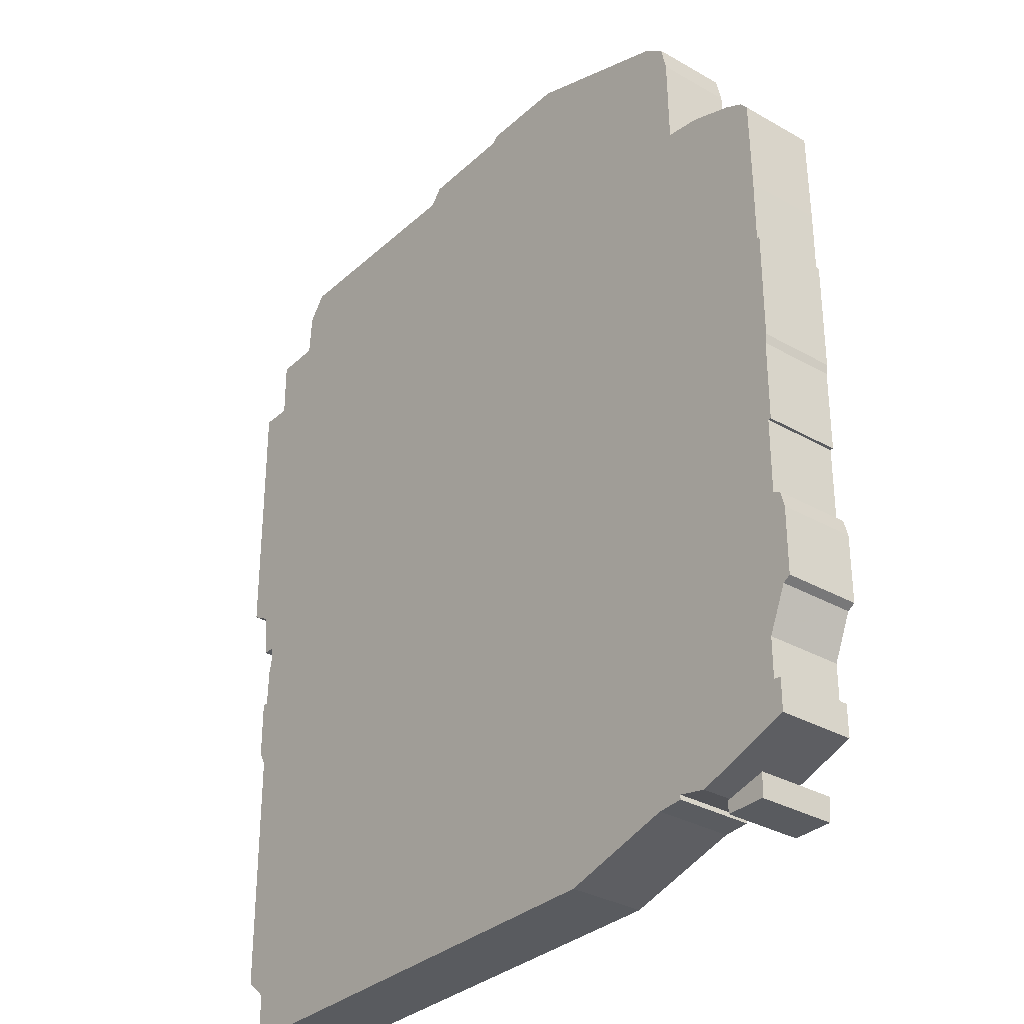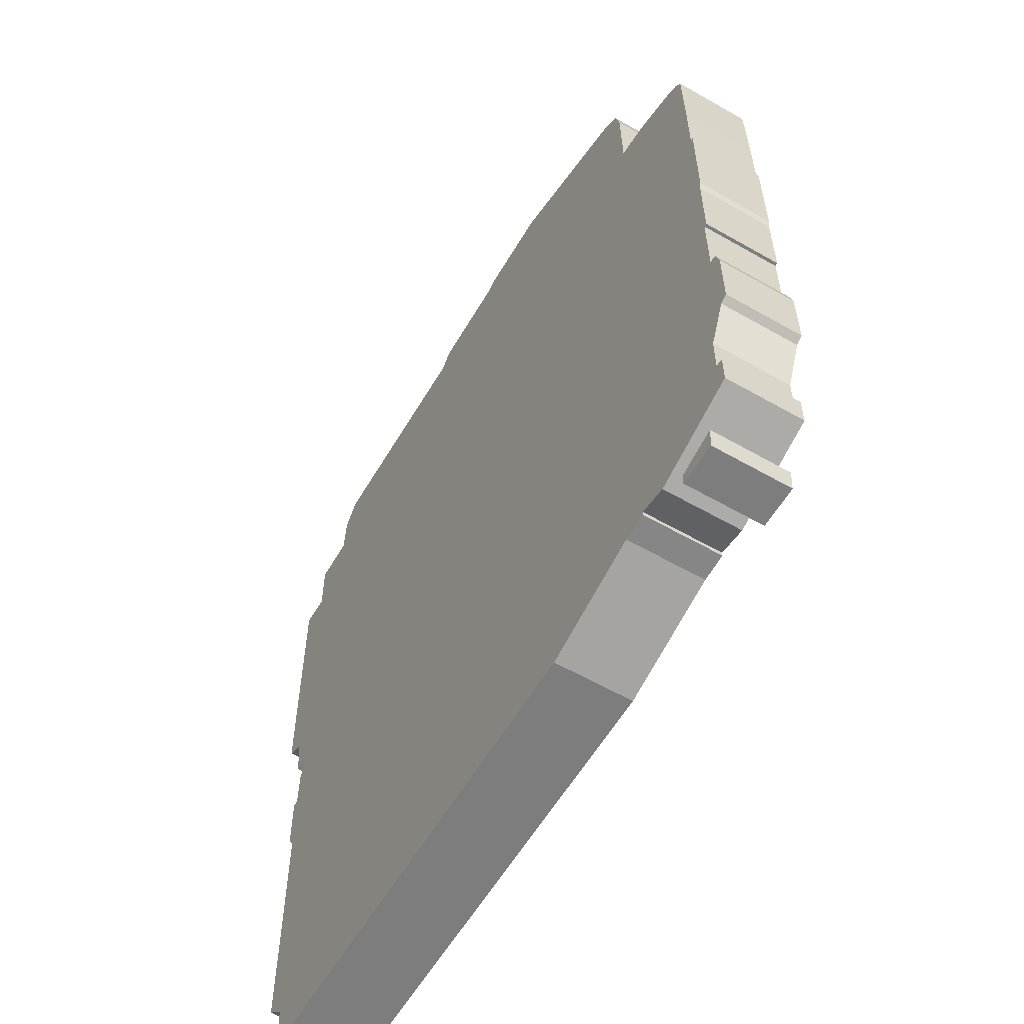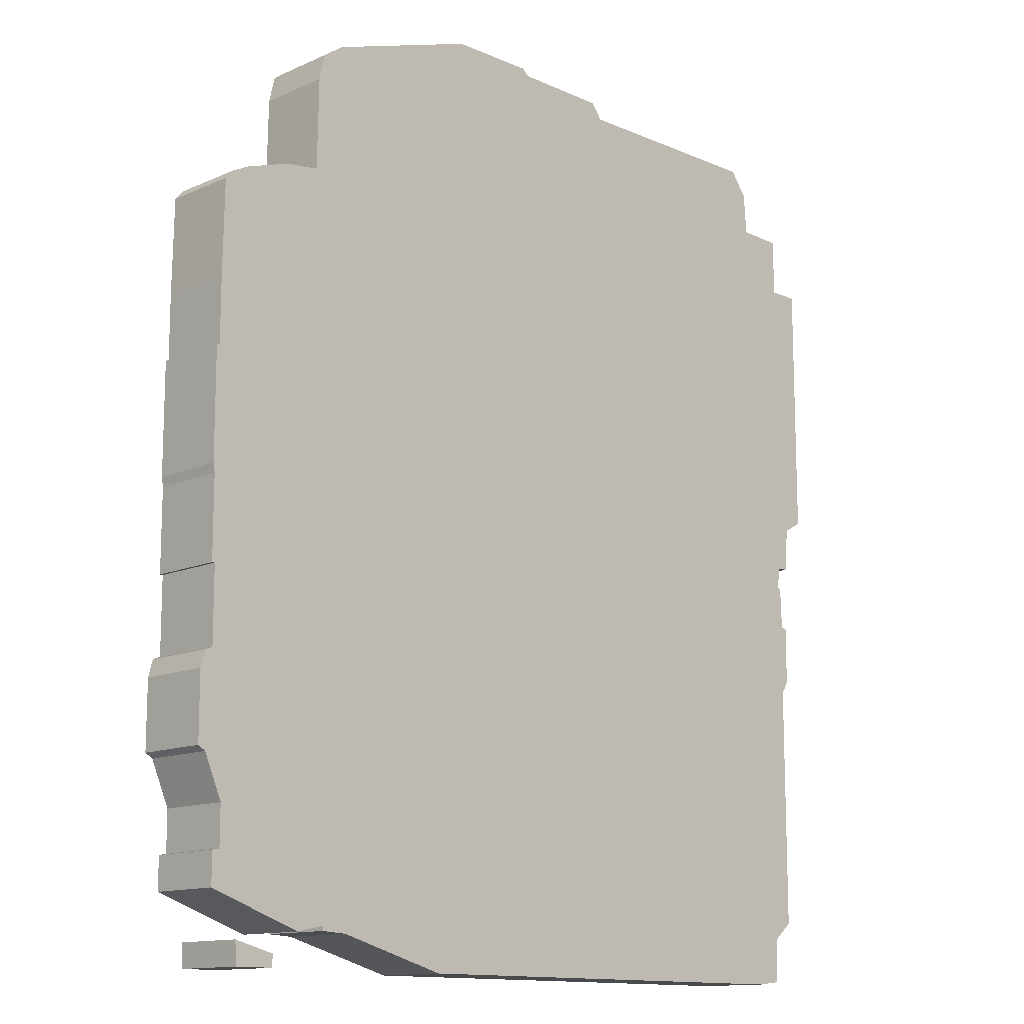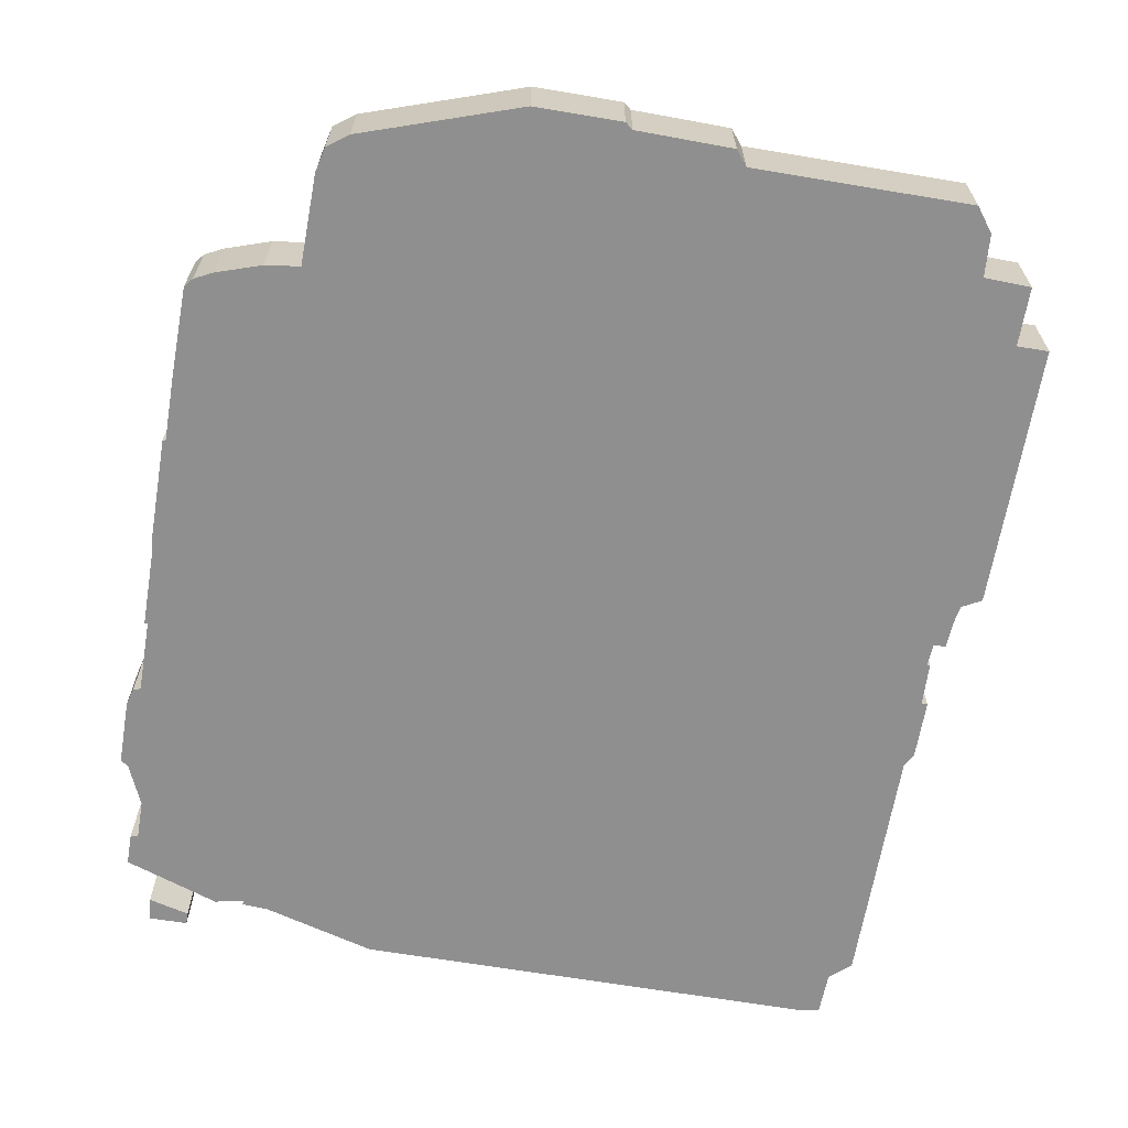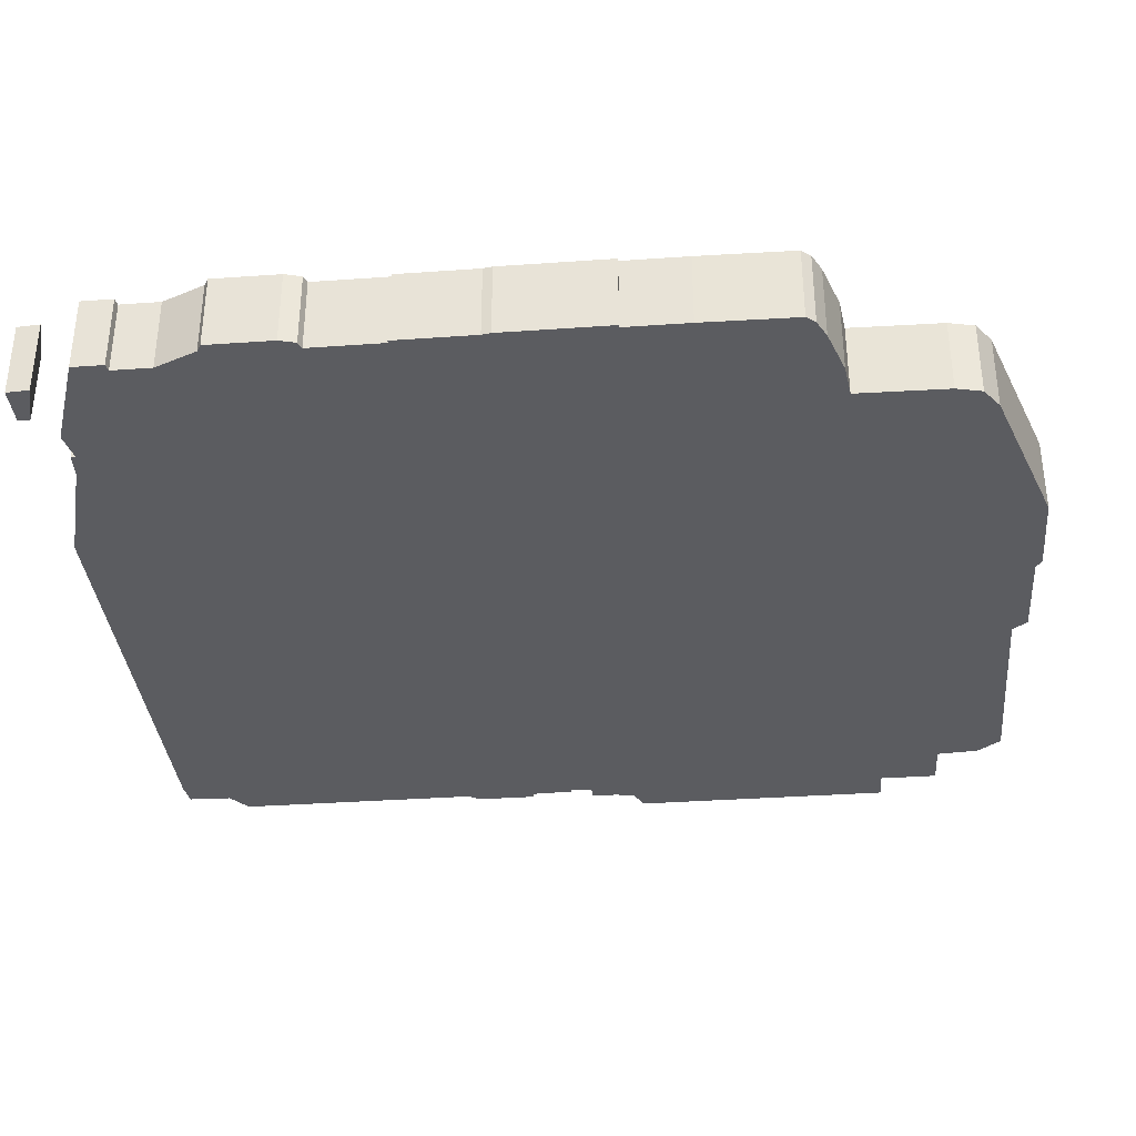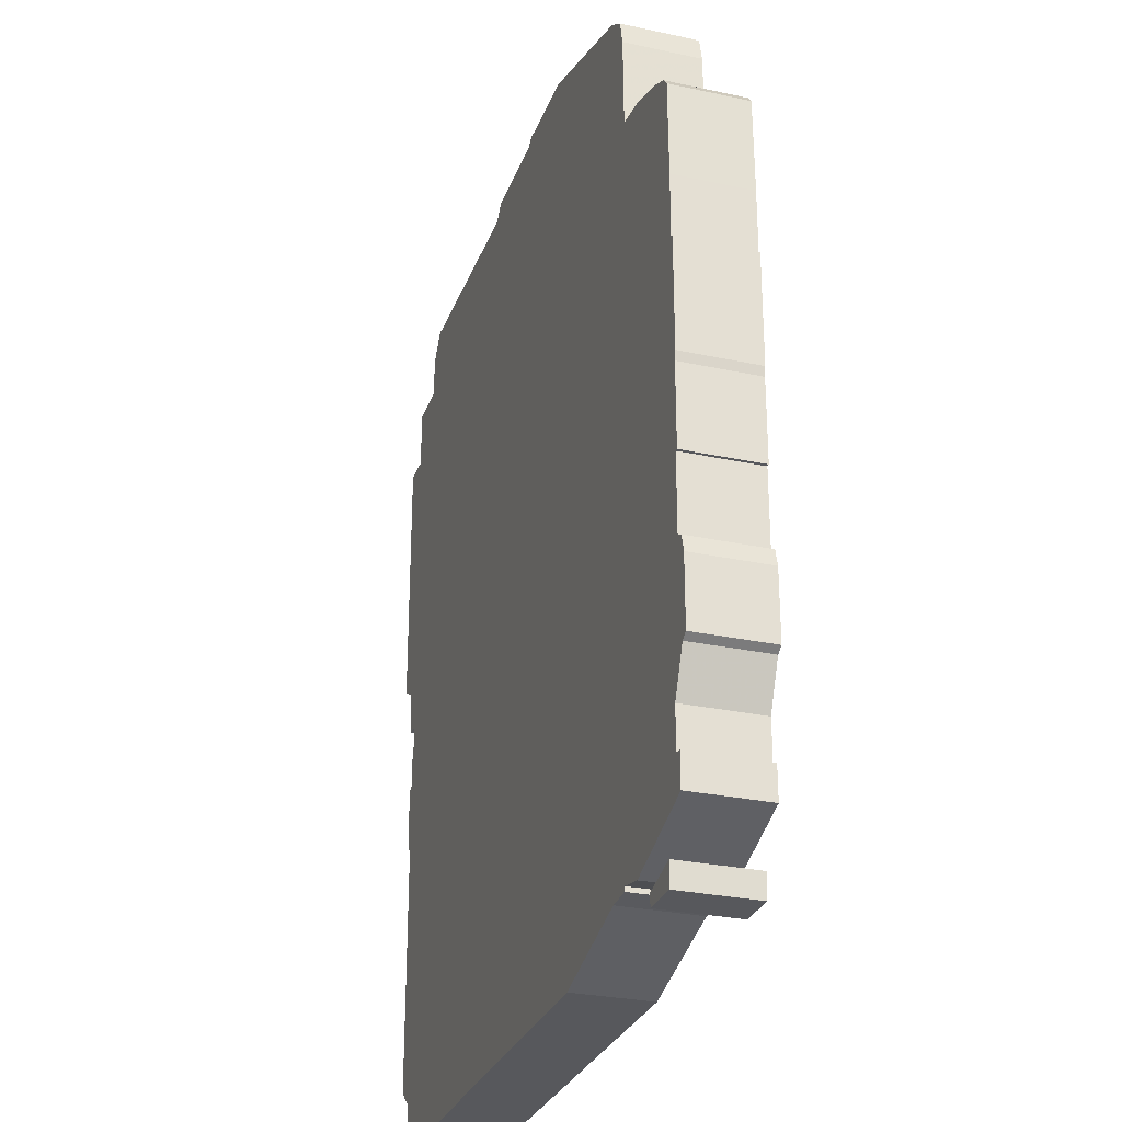
<metadata>
{"format":"obj","ext":"obj","renderer":"f3d","projection":"perspective","resolution":1024,"background":"white","views":[{"elev":-32.0,"azim":51.3,"up":"+Y"},{"elev":-59.2,"azim":59.5,"up":"+Y"},{"elev":-13.0,"azim":135.4,"up":"+Y"},{"elev":-65.4,"azim":170.4,"up":"+Z"},{"elev":-35.1,"azim":95.4,"up":"+Z"},{"elev":-28.4,"azim":72.0,"up":"+Y"}]}
</metadata>
<code>
g sbg_arkcityday_sn_building15
v 2.17 0.08 0
v 2.17 0 0
v 2.43 0 0
v 2.44 0.15 0
v 0.1 6.06 0
v -0.54 6.05 0
v -0.62 5.95 0
v -2.06 5.95 0
v -2.18 5.79 0
v -2.2 5.51 0
v -2.51 5.5 0
v -2.51 5.11 0
v -2.72 5.11 0
v -2.72 3.36 0
v -2.59 3.29 0
v -2.57 3.17 0
v -2.56 2.99 0
v -2.48 2.99 0
v -2.47 2.84 0
v -2.49 2.84 0
v -2.5 2.55 0
v -2.54 2.55 0
v -2.54 2.16 0
v -2.49 2.07 0
v -2.49 0.43 0
v -2.35 0.31 0
v -2.34 0.02 0
v -2.18 0 0
v 0.88 0 0
v 1.63 0.21 0
v 1.8 0.22 0
v 1.8 0.25 0
v 1.99 0.21 0
v 2.62 0.43 0
v 2.62 0.64 0
v 2.57 0.65 0
v 2.57 0.91 0
v 2.69 1.19 0
v 2.74 1.22 0
v 2.74 1.66 0
v 2.71 1.77 0
v 2.66 1.79 0
v 2.66 2.28 0
v 2.68 2.28 0
v 2.68 2.81 0
v 2.69 2.87 0
v 2.69 3.59 0
v 2.67 3.59 0
v 2.67 4.01 0
v 2.66 4.63 0
v 2.61 4.69 0
v 2.49 4.75 0
v 2.19 4.85 0
v 1.96 4.88 0
v 1.95 5.48 0
v 1.91 5.65 0
v 1.77 5.75 0
v 0.79 6.08 0
v 0.73 6.1 0
v 0.15 6.1 0
v 2.17 0.08 0.5
v 2.17 0 0.5
v 2.43 0 0.5
v 2.44 0.15 0.5
v 0.1 6.06 0.5
v -0.54 6.05 0.5
v -0.62 5.95 0.5
v -2.06 5.95 0.5
v -2.18 5.79 0.5
v -2.2 5.51 0.5
v -2.51 5.5 0.5
v -2.51 5.11 0.5
v -2.72 5.11 0.5
v -2.72 3.36 0.5
v -2.59 3.29 0.5
v -2.57 3.17 0.5
v -2.56 2.99 0.5
v -2.48 2.99 0.5
v -2.47 2.84 0.5
v -2.49 2.84 0.5
v -2.5 2.55 0.5
v -2.54 2.55 0.5
v -2.54 2.16 0.5
v -2.49 2.07 0.5
v -2.49 0.43 0.5
v -2.35 0.31 0.5
v -2.34 0.02 0.5
v -2.18 0 0.5
v 0.88 0 0.5
v 1.63 0.21 0.5
v 1.8 0.22 0.5
v 1.8 0.25 0.5
v 1.99 0.21 0.5
v 2.62 0.43 0.5
v 2.62 0.64 0.5
v 2.57 0.65 0.5
v 2.57 0.91 0.5
v 2.69 1.19 0.5
v 2.74 1.22 0.5
v 2.74 1.66 0.5
v 2.71 1.77 0.5
v 2.66 1.79 0.5
v 2.66 2.28 0.5
v 2.68 2.28 0.5
v 2.68 2.81 0.5
v 2.69 2.87 0.5
v 2.69 3.59 0.5
v 2.67 3.59 0.5
v 2.67 4.01 0.5
v 2.66 4.63 0.5
v 2.61 4.69 0.5
v 2.49 4.75 0.5
v 2.19 4.85 0.5
v 1.96 4.88 0.5
v 1.95 5.48 0.5
v 1.91 5.65 0.5
v 1.77 5.75 0.5
v 0.79 6.08 0.5
v 0.73 6.1 0.5
v 0.15 6.1 0.5
g sbg_arkcityday_sn_building15_0
f 3 2 1
f 4 3 1
f 60 59 5
f 59 58 5
f 55 54 57
f 57 56 55
f 54 58 57
f 54 53 49
f 53 52 49
f 52 51 50
f 49 52 50
f 58 54 5
f 54 49 48
f 48 47 46
f 54 48 45
f 48 46 45
f 5 54 7
f 45 44 43
f 43 29 19
f 42 41 40
f 42 40 38
f 29 43 42
f 40 39 38
f 42 38 37
f 30 42 37
f 36 35 34
f 37 36 33
f 36 34 33
f 37 33 32
f 32 30 37
f 32 31 30
f 30 29 42
f 29 28 26
f 28 27 26
f 29 26 24
f 26 25 24
f 29 21 19
f 24 23 21
f 23 22 21
f 24 21 29
f 21 20 19
f 54 45 19
f 18 54 19
f 18 17 16
f 18 16 15
f 18 7 54
f 10 8 7
f 14 13 12
f 12 11 10
f 14 12 15
f 10 9 8
f 15 12 7
f 12 10 7
f 7 6 5
f 43 19 45
f 15 7 18
f 2 61 1
f 61 2 62
f 3 62 2
f 62 3 63
f 4 63 3
f 63 4 64
f 1 64 4
f 64 1 61
f 60 119 59
f 119 60 120
f 5 120 60
f 120 5 65
f 59 118 58
f 118 59 119
f 55 114 54
f 114 55 115
f 56 115 55
f 115 56 116
f 57 116 56
f 116 57 117
f 58 117 57
f 117 58 118
f 54 113 53
f 113 54 114
f 53 112 52
f 112 53 113
f 51 110 50
f 110 51 111
f 52 111 51
f 111 52 112
f 50 109 49
f 109 50 110
f 49 108 48
f 108 49 109
f 47 106 46
f 106 47 107
f 48 107 47
f 107 48 108
f 46 105 45
f 105 46 106
f 44 103 43
f 103 44 104
f 45 104 44
f 104 45 105
f 41 100 40
f 100 41 101
f 42 101 41
f 101 42 102
f 43 102 42
f 102 43 103
f 39 98 38
f 98 39 99
f 40 99 39
f 99 40 100
f 38 97 37
f 97 38 98
f 35 94 34
f 94 35 95
f 36 95 35
f 95 36 96
f 37 96 36
f 96 37 97
f 34 93 33
f 93 34 94
f 33 92 32
f 92 33 93
f 31 90 30
f 90 31 91
f 32 91 31
f 91 32 92
f 30 89 29
f 89 30 90
f 29 88 28
f 88 29 89
f 27 86 26
f 86 27 87
f 28 87 27
f 87 28 88
f 25 84 24
f 84 25 85
f 26 85 25
f 85 26 86
f 24 83 23
f 83 24 84
f 22 81 21
f 81 22 82
f 23 82 22
f 82 23 83
f 20 79 19
f 79 20 80
f 21 80 20
f 80 21 81
f 19 78 18
f 78 19 79
f 17 76 16
f 76 17 77
f 18 77 17
f 77 18 78
f 16 75 15
f 75 16 76
f 8 67 7
f 67 8 68
f 13 72 12
f 72 13 73
f 14 73 13
f 73 14 74
f 11 70 10
f 70 11 71
f 12 71 11
f 71 12 72
f 15 74 14
f 74 15 75
f 9 68 8
f 68 9 69
f 10 69 9
f 69 10 70
f 6 65 5
f 65 6 66
f 7 66 6
f 66 7 67
f 61 62 63
f 61 63 64
f 65 119 120
f 65 118 119
f 117 114 115
f 115 116 117
f 117 118 114
f 109 113 114
f 109 112 113
f 110 111 112
f 110 112 109
f 65 114 118
f 108 109 114
f 106 107 108
f 105 108 114
f 105 106 108
f 67 114 65
f 103 104 105
f 79 89 103
f 100 101 102
f 98 100 102
f 102 103 89
f 98 99 100
f 97 98 102
f 97 102 90
f 94 95 96
f 93 96 97
f 93 94 96
f 92 93 97
f 97 90 92
f 90 91 92
f 102 89 90
f 86 88 89
f 86 87 88
f 84 86 89
f 84 85 86
f 79 81 89
f 81 83 84
f 81 82 83
f 89 81 84
f 79 80 81
f 79 105 114
f 79 114 78
f 76 77 78
f 75 76 78
f 114 67 78
f 67 68 70
f 72 73 74
f 70 71 72
f 75 72 74
f 68 69 70
f 67 72 75
f 67 70 72
f 65 66 67
f 105 79 103
f 78 67 75

</code>
